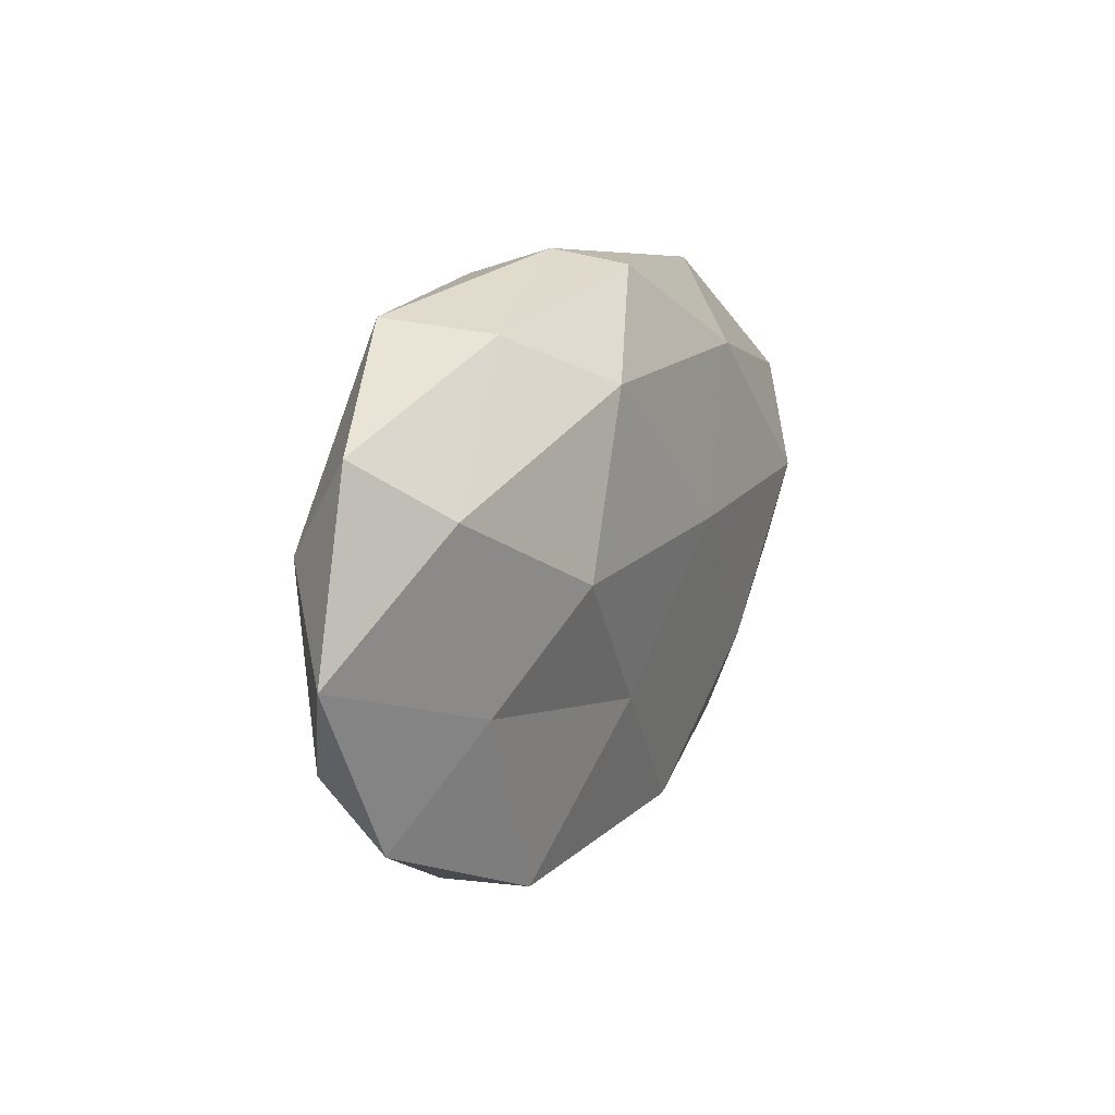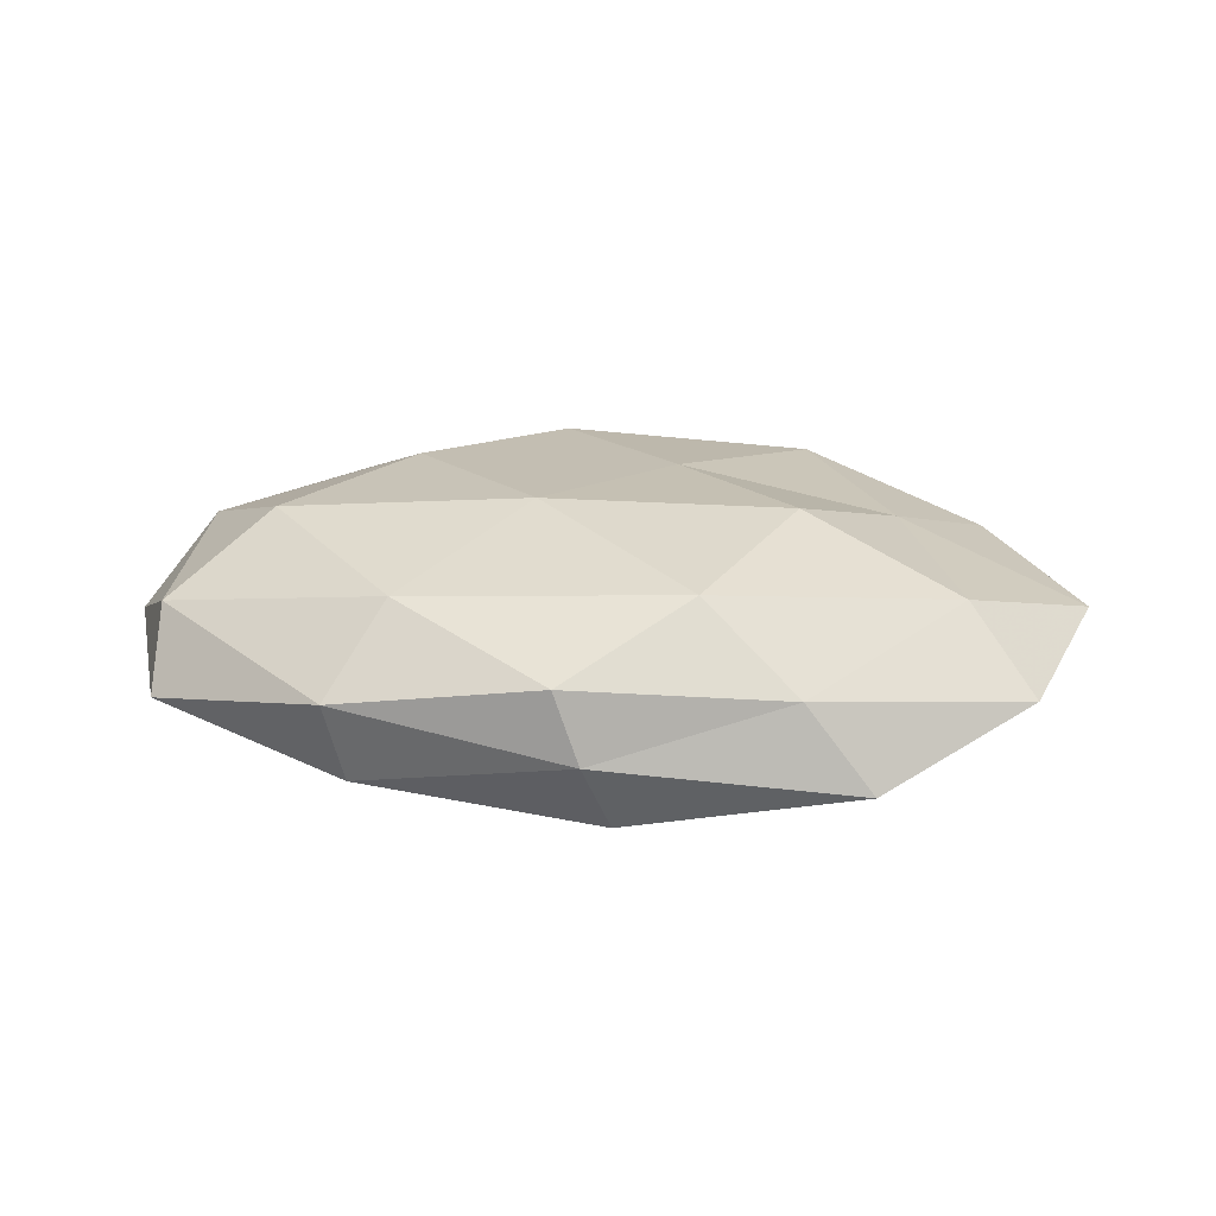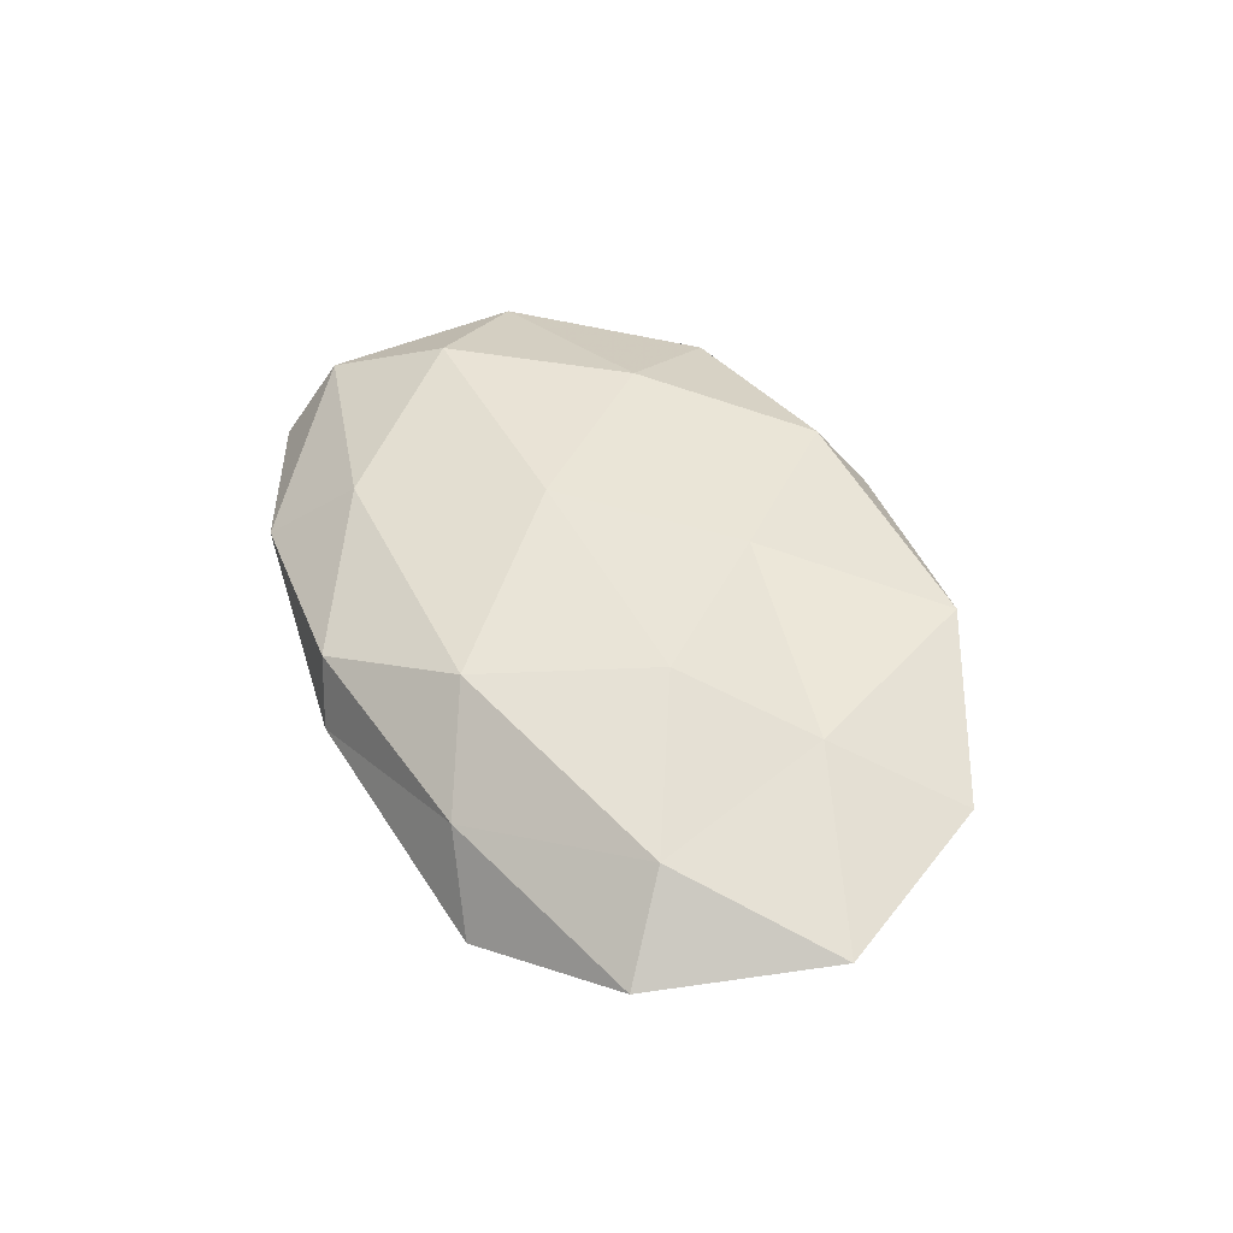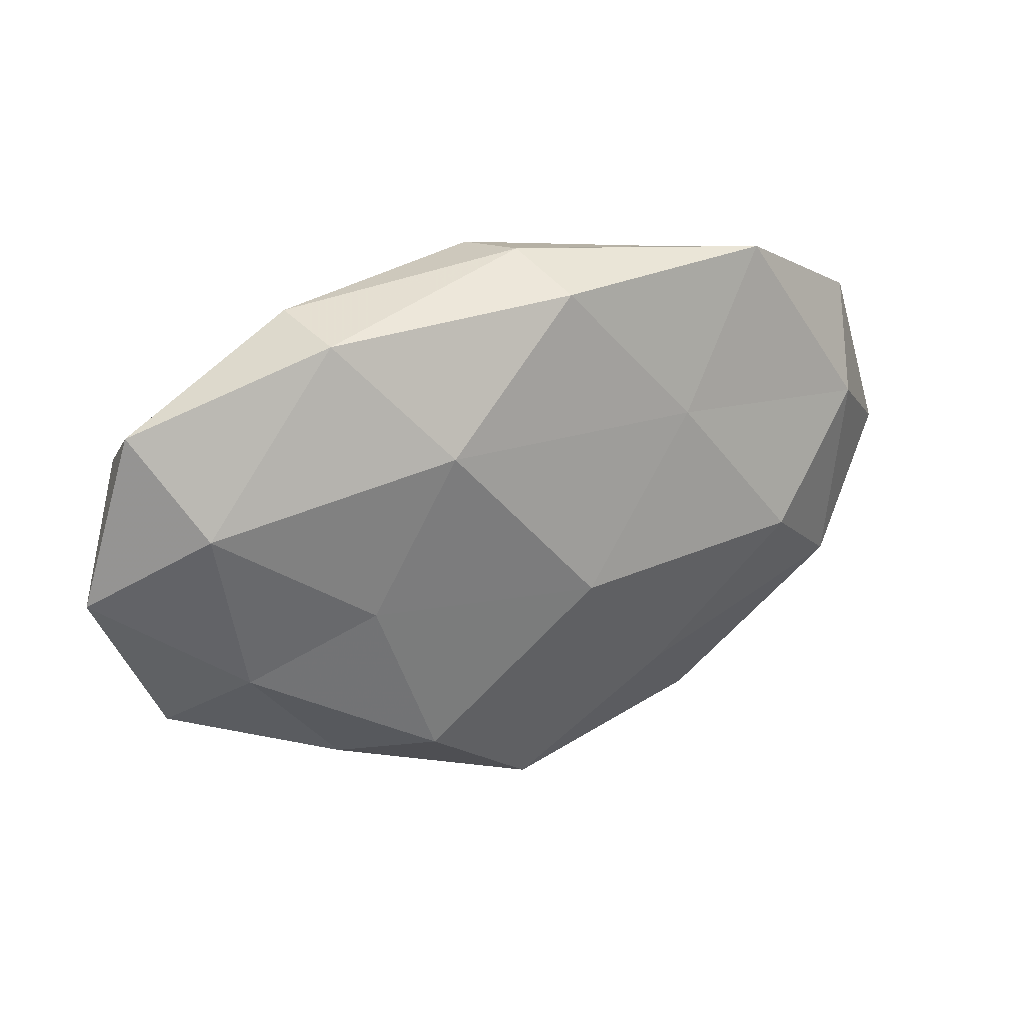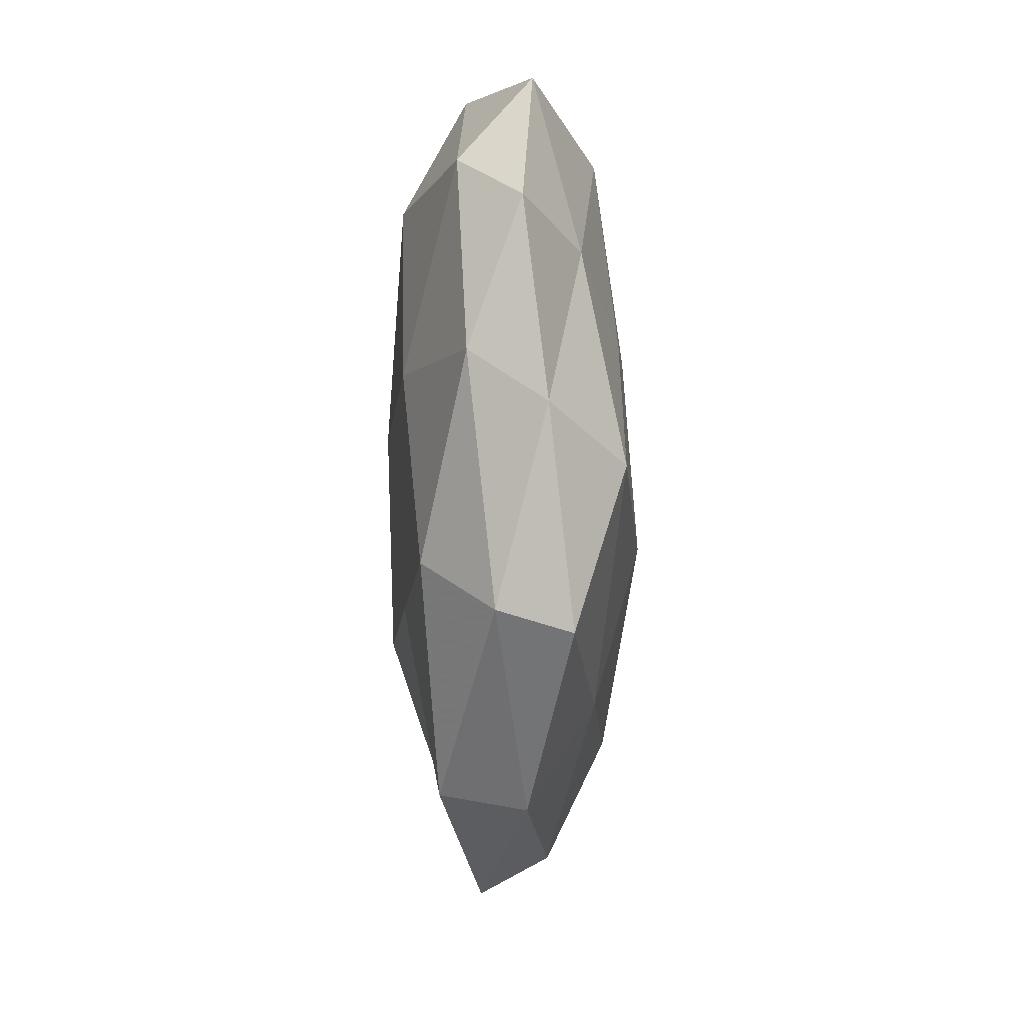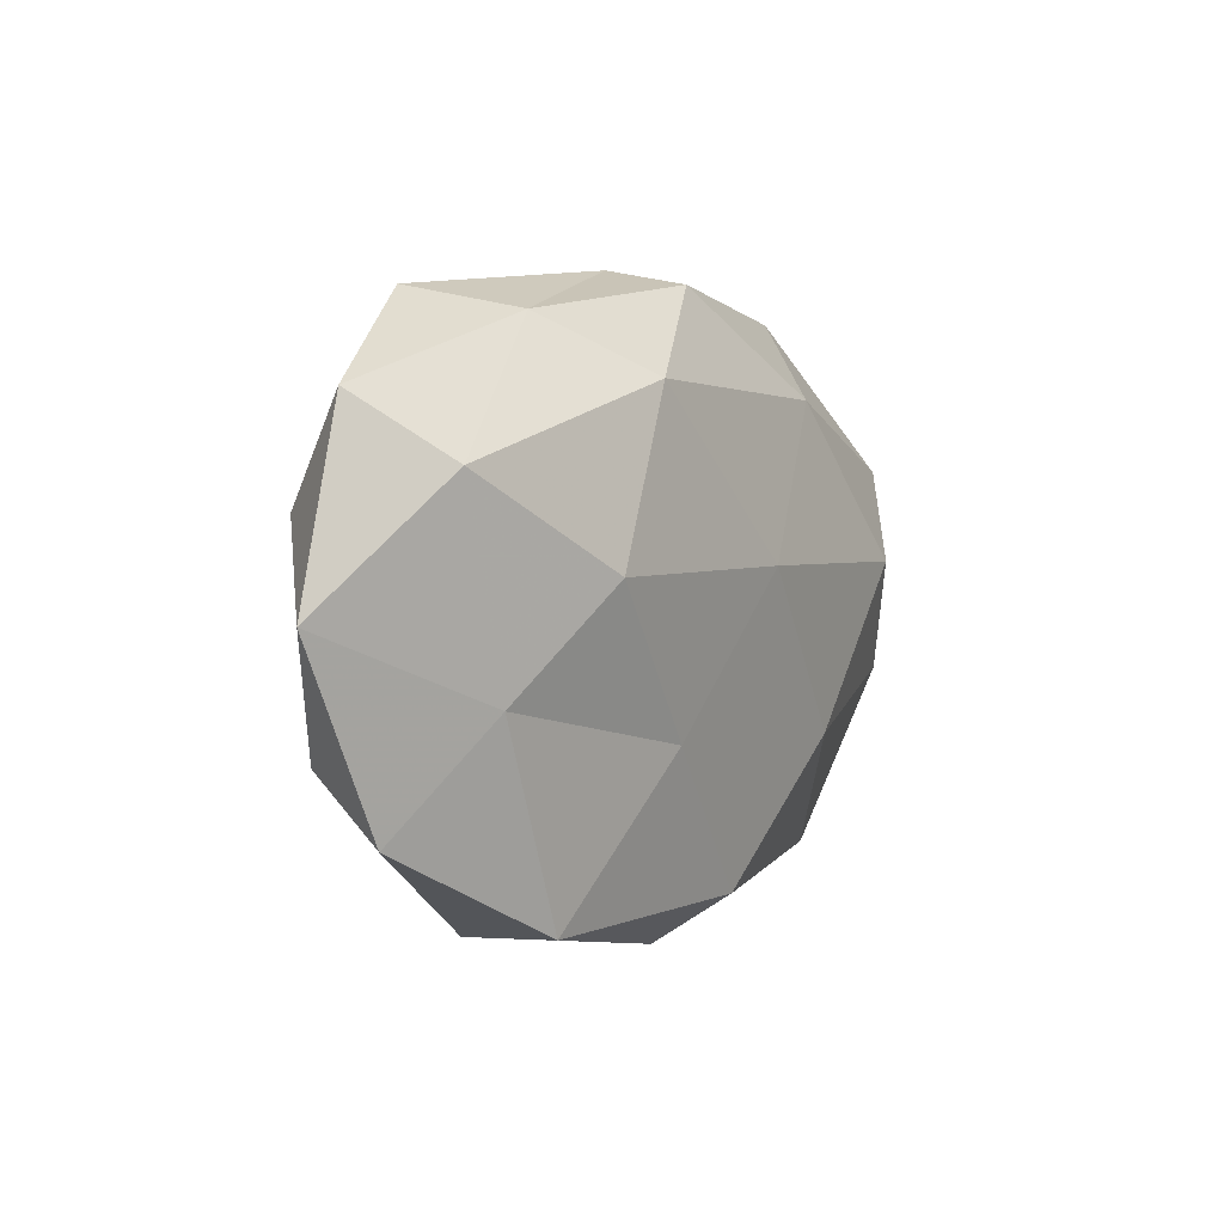
<metadata>
{"format":"obj","ext":"obj","renderer":"f3d","projection":"perspective","resolution":1024,"background":"white","views":[{"elev":16.1,"azim":-62.5,"up":"+Y"},{"elev":26.2,"azim":-175.1,"up":"+Z"},{"elev":47.1,"azim":-116.4,"up":"+Z"},{"elev":29.5,"azim":155.7,"up":"+Y"},{"elev":-65.1,"azim":89.3,"up":"+Y"},{"elev":2.8,"azim":-57.2,"up":"+Y"}]}
</metadata>
<code>
v -0.04633 -0.01484 -0.005827
v 0.006889 -0.03282 0.01029
v -0.05079 0.02179 0.001433
v 0.02604 -0.02935 -0.004378
v -0.03564 -0.009323 0.009533
v 0.004045 -0.03896 0.00148
v 0.03796 0.003514 0.01369
v 0.0006559 -0.03808 -0.00773
v -0.008616 -0.01479 0.01315
v -0.02371 0.003379 0.01567
v 0.01314 0.01673 -0.01543
v -0.004615 -0.004817 -0.01705
v -0.05839 -0.0003258 0.002635
v 0.02332 -0.003647 -0.01362
v -0.04287 0.01436 0.01002
v 0.0277 0.0316 0.002678
v -0.004369 0.033 -0.01043
v 0.04253 0.009616 -0.01047
v 0.03841 -0.01271 -0.008274
v -0.04705 -0.02217 0.003012
v 0.04972 0.02144 -0.002872
v 0.001967 0.03445 0.007268
v 0.04769 -0.02007 -0.001142
v -0.04807 0.009844 -0.00673
v 0.01601 -0.02469 -0.01388
v -0.01308 0.02354 0.01378
v 0.03263 -0.03042 0.00502
v 0.02545 0.03053 -0.007441
v -0.001224 0.03616 -0.001265
v -0.03306 0.03267 -0.005372
v -0.01803 -0.0223 -0.01112
v 0.02138 0.02234 0.01165
v 0.006894 0.003794 0.01604
v -0.02019 0.01473 -0.01222
v -0.03473 -0.004181 -0.01335
v 0.0564 -0.0003972 -0.002294
v 0.04953 0.01427 0.006032
v 0.04884 -0.01018 0.006608
v -0.02452 -0.03349 0.008127
v 0.02386 -0.01615 0.01293
v -0.02634 -0.03392 -0.002667
v -0.02479 0.03029 0.004773
f 6 8 4
f 9 10 5
f 11 14 12
f 5 10 15
f 13 15 3
f 5 15 13
f 11 18 14
f 14 18 19
f 13 1 20
f 20 5 13
f 23 4 19
f 24 1 13
f 3 24 13
f 4 8 25
f 12 14 25
f 4 25 19
f 19 25 14
f 26 15 10
f 2 6 27
f 6 4 27
f 27 4 23
f 17 28 11
f 28 18 11
f 28 16 21
f 28 21 18
f 29 22 16
f 29 16 28
f 17 29 28
f 30 24 3
f 17 30 29
f 31 25 8
f 12 25 31
f 16 22 32
f 26 32 22
f 9 33 10
f 10 33 26
f 33 7 32
f 33 32 26
f 11 12 34
f 17 11 34
f 17 34 30
f 34 24 30
f 24 35 1
f 31 1 35
f 35 12 31
f 34 12 35
f 34 35 24
f 18 36 19
f 18 21 36
f 19 36 23
f 21 16 37
f 37 32 7
f 16 32 37
f 37 36 21
f 27 23 38
f 38 23 36
f 7 38 37
f 38 36 37
f 2 39 6
f 2 9 39
f 9 5 39
f 39 5 20
f 2 40 9
f 2 27 40
f 40 7 33
f 40 33 9
f 40 38 7
f 27 38 40
f 6 41 8
f 41 20 1
f 41 1 31
f 8 41 31
f 39 41 6
f 39 20 41
f 42 3 15
f 42 15 26
f 22 42 26
f 29 42 22
f 30 3 42
f 30 42 29

</code>
